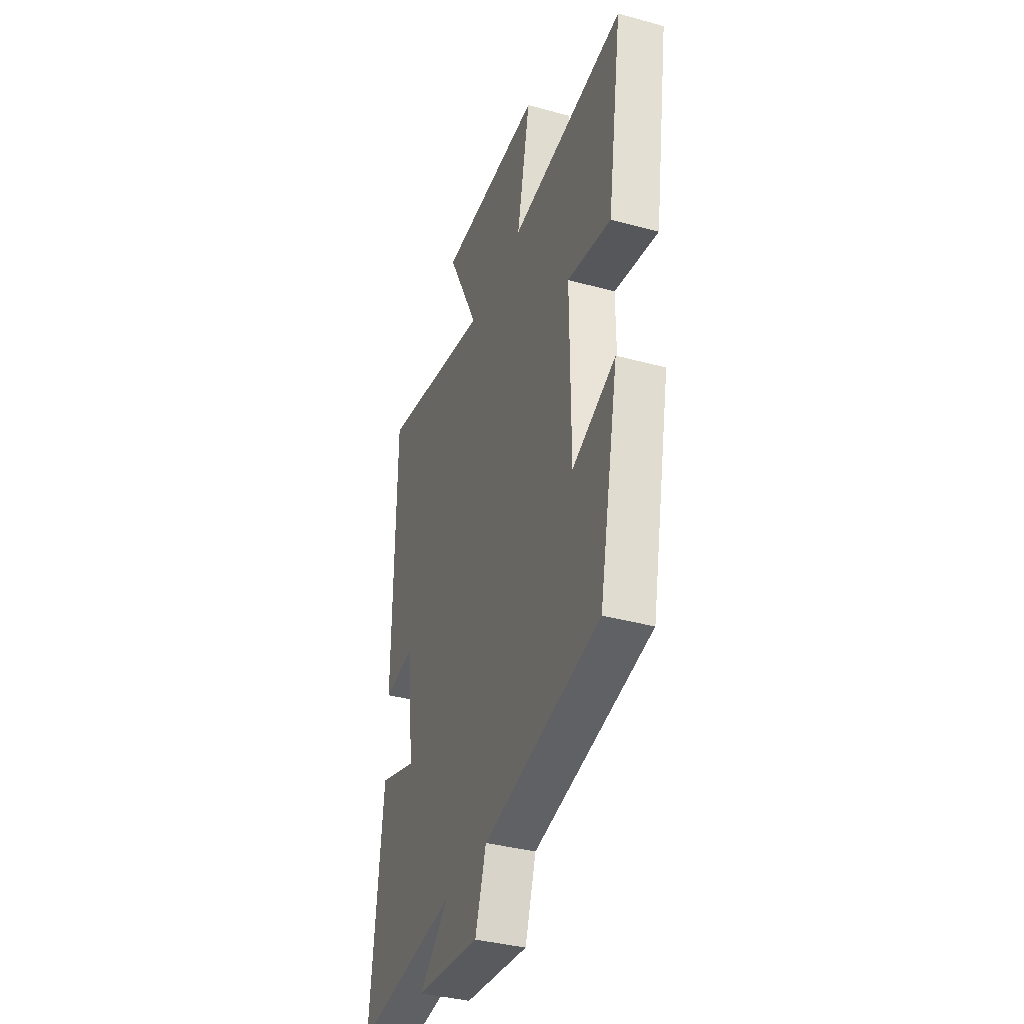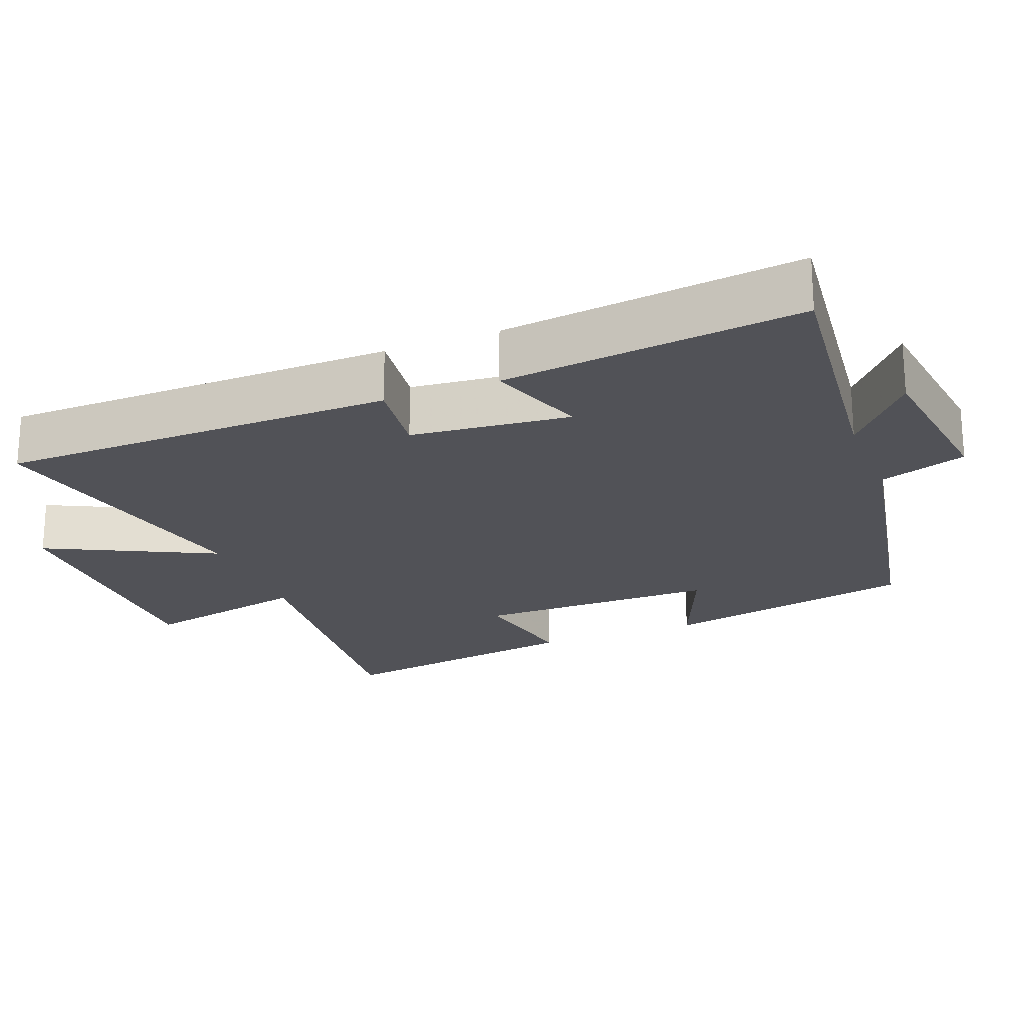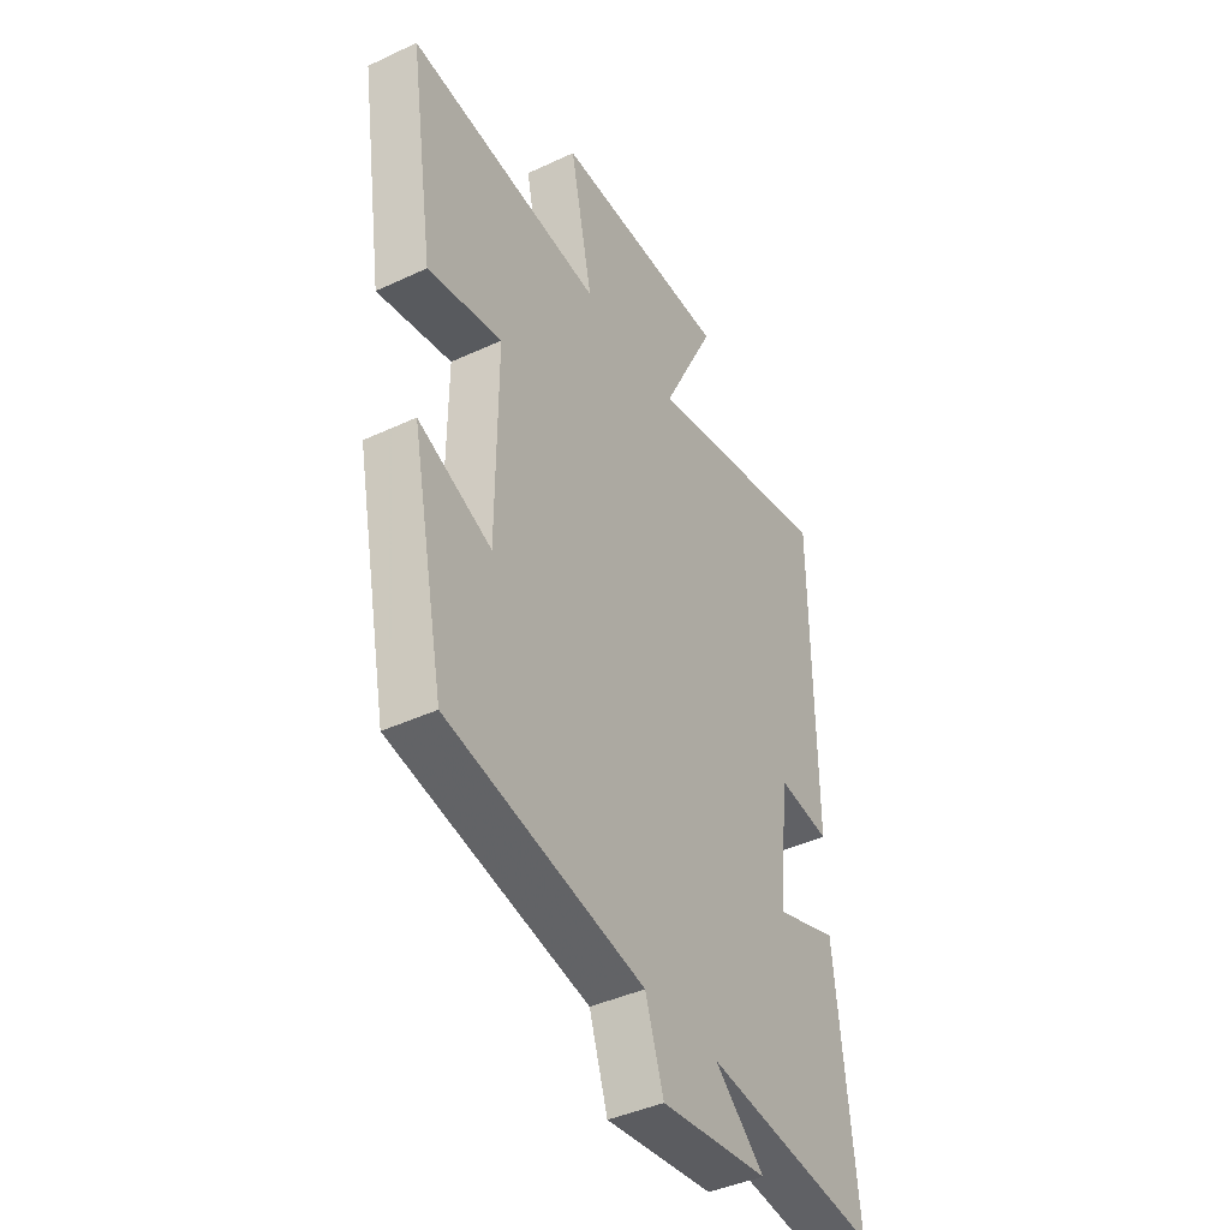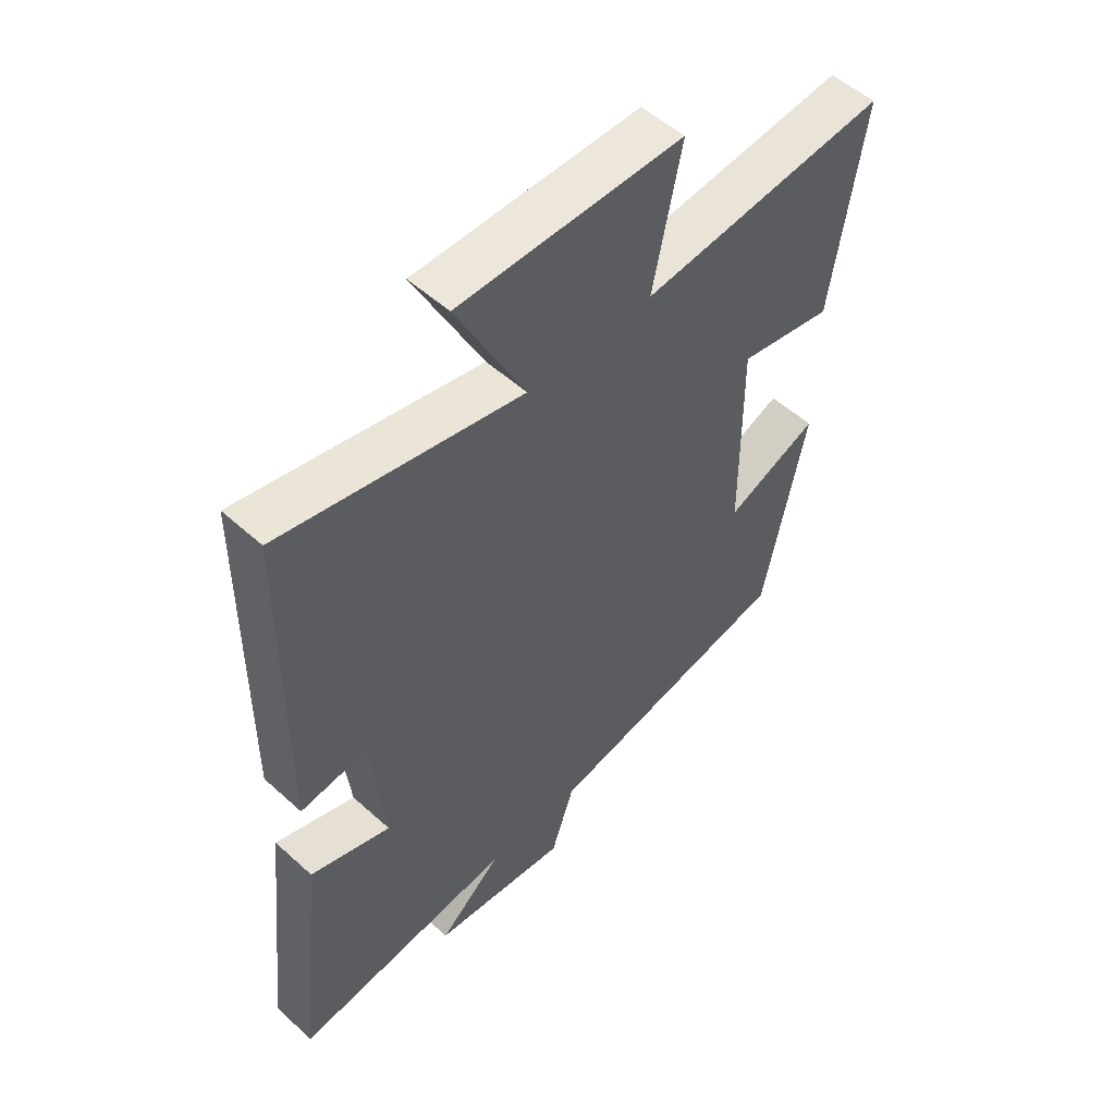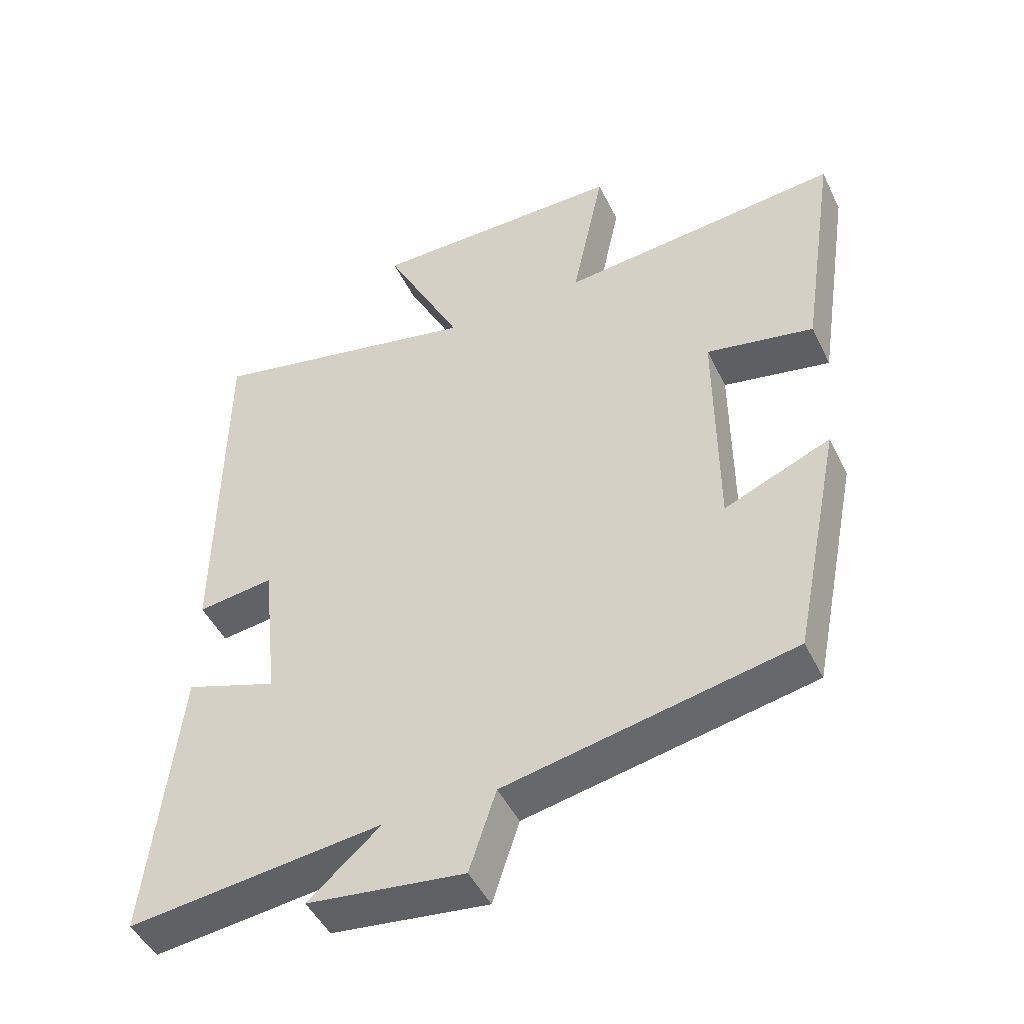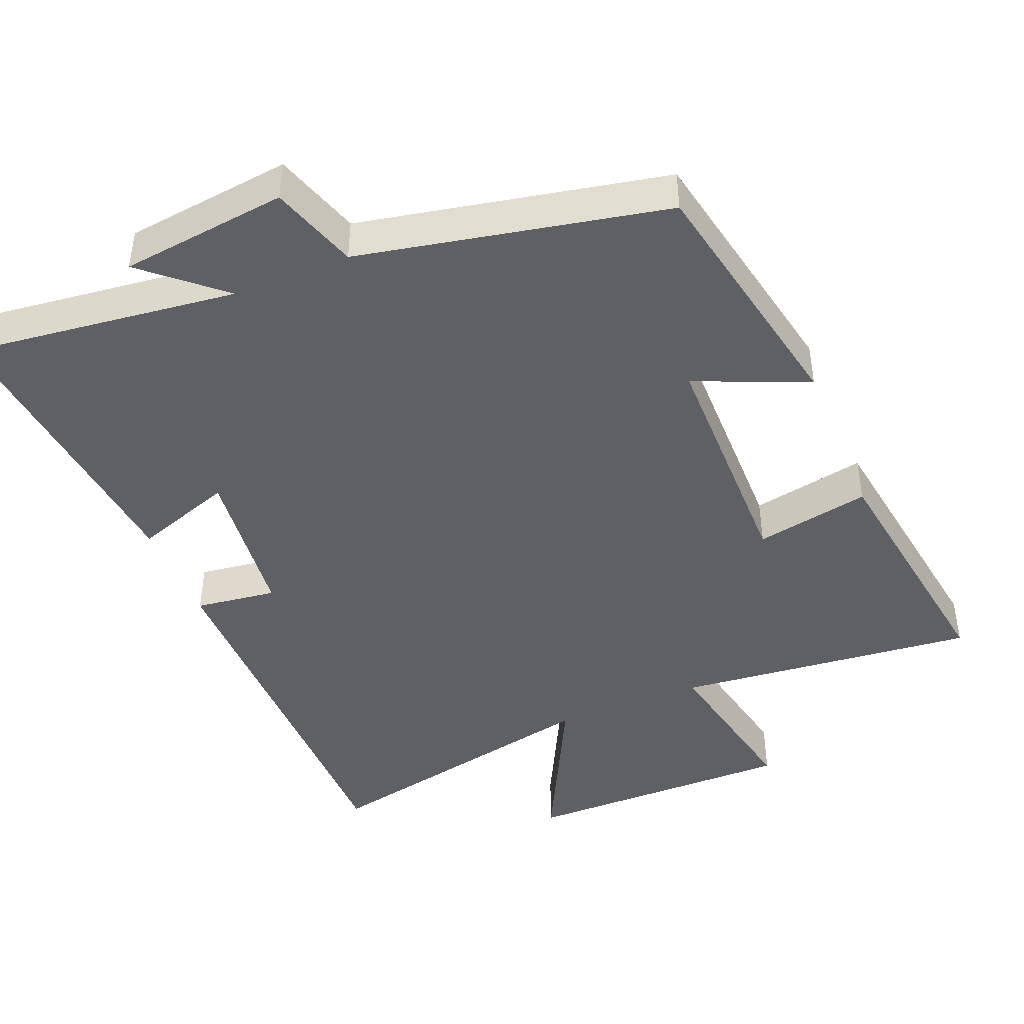
<metadata>
{"format":"obj","ext":"obj","renderer":"f3d","projection":"perspective","resolution":1024,"background":"white","views":[{"elev":-37.2,"azim":-109.5,"up":"+Z"},{"elev":-21.6,"azim":111.7,"up":"+Y"},{"elev":-41.5,"azim":-60.5,"up":"+Z"},{"elev":53.0,"azim":134.1,"up":"+Z"},{"elev":-47.0,"azim":-155.0,"up":"+Z"},{"elev":-44.4,"azim":-157.8,"up":"+Y"}]}
</metadata>
<code>
v 0.546 0.07 -0.545
v 0.167 0.07 -0.5
v 0.275 0.07 -0.594
v 0.041 0.07 -0.622
v 0.001 0.07 -0.5
v -0.428 0.07 -0.413
v -0.5 0.07 -0.056
v -0.341 0.07 -0.123
v -0.339 0.07 0.217
v -0.5 0.07 0.186
v -0.554 0.07 0.543
v -0.132 0.07 0.5
v -0.181 0.07 0.735
v 0.201 0.07 0.733
v 0.084 0.07 0.5
v 0.495 0.07 0.586
v 0.5 0.07 0.033
v 0.386 0.07 0.048
v 0.362 0.07 -0.174
v 0.5 0.07 -0.127
v 0.546 0 -0.545
v 0.167 0 -0.5
v 0.275 0 -0.594
v 0.041 0 -0.622
v 0.001 0 -0.5
v -0.428 0 -0.413
v -0.5 0 -0.056
v -0.341 0 -0.123
v -0.339 0 0.217
v -0.5 0 0.186
v -0.554 0 0.543
v -0.132 0 0.5
v -0.181 0 0.735
v 0.201 0 0.733
v 0.084 0 0.5
v 0.495 0 0.586
v 0.5 0 0.033
v 0.386 0 0.048
v 0.362 0 -0.174
v 0.5 0 -0.127
f 19 20 1 2
f 18 19 2
f 15 16 17 18
f 15 18 2
f 12 13 14 15
f 12 15 2
f 9 10 11 12
f 8 9 12 2
f 7 8 2
f 6 7 2
f 5 6 2
f 2 3 4 5
f 22 21 40 39
f 22 39 38
f 38 37 36 35
f 22 38 35
f 35 34 33 32
f 22 35 32
f 32 31 30 29
f 22 32 29 28
f 22 28 27
f 22 27 26
f 22 26 25
f 25 24 23 22
f 1 21 22 2
f 2 22 23 3
f 3 23 24 4
f 4 24 25 5
f 5 25 26 6
f 6 26 27 7
f 7 27 28 8
f 8 28 29 9
f 9 29 30 10
f 10 30 31 11
f 11 31 32 12
f 12 32 33 13
f 13 33 34 14
f 14 34 35 15
f 15 35 36 16
f 16 36 37 17
f 17 37 38 18
f 18 38 39 19
f 19 39 40 20
f 20 40 21 1

</code>
